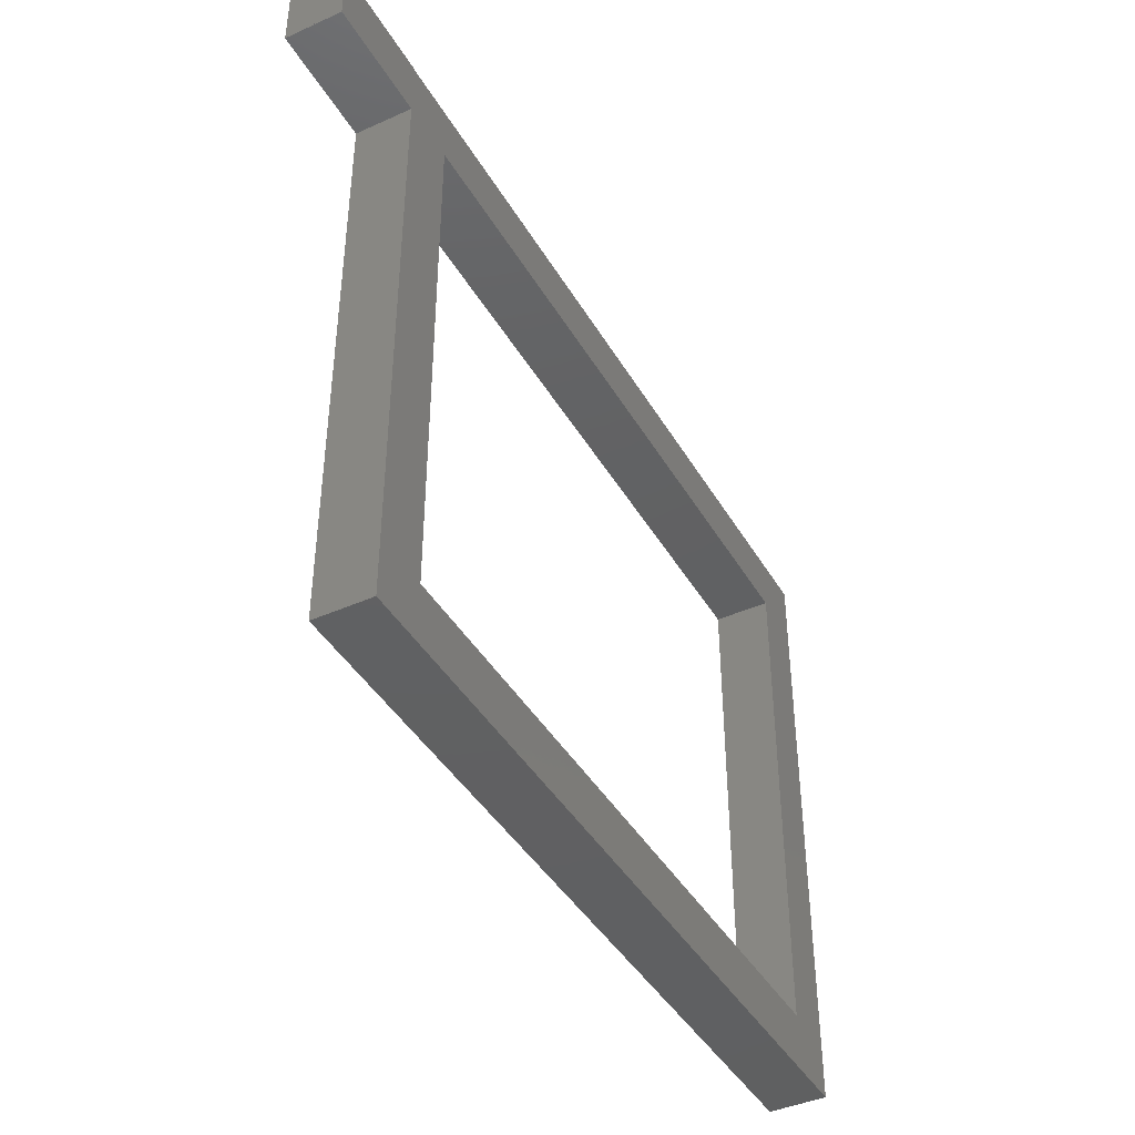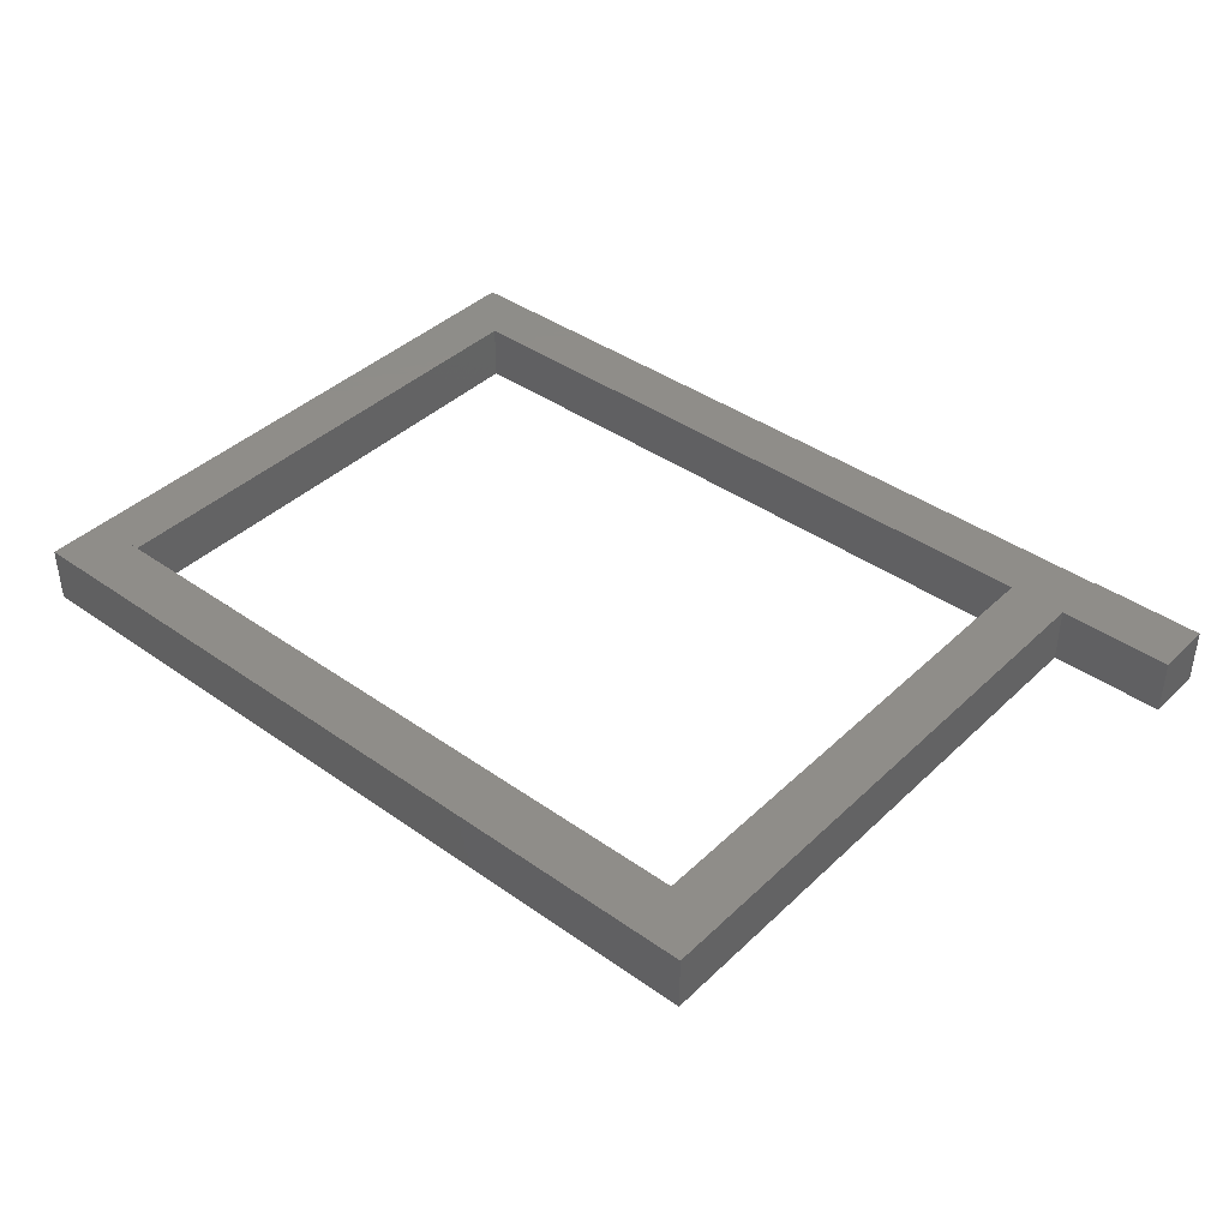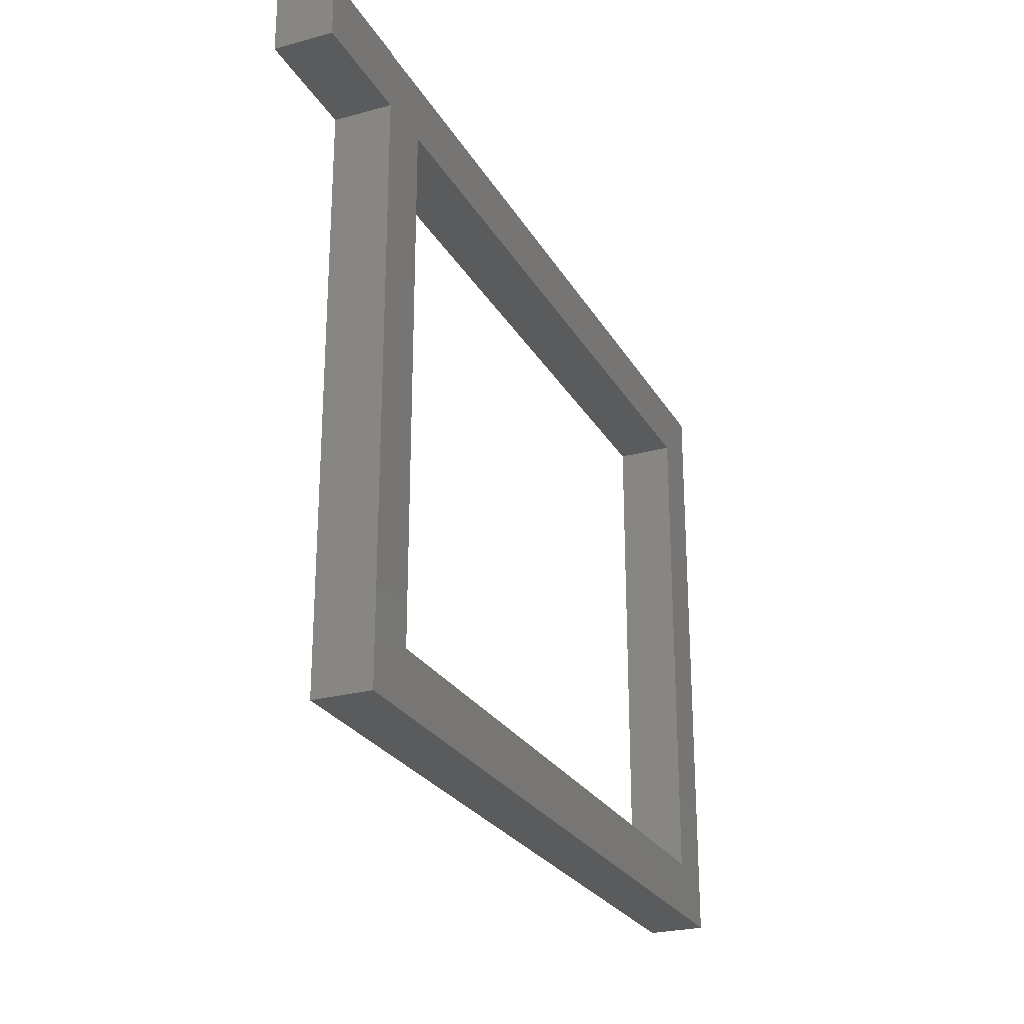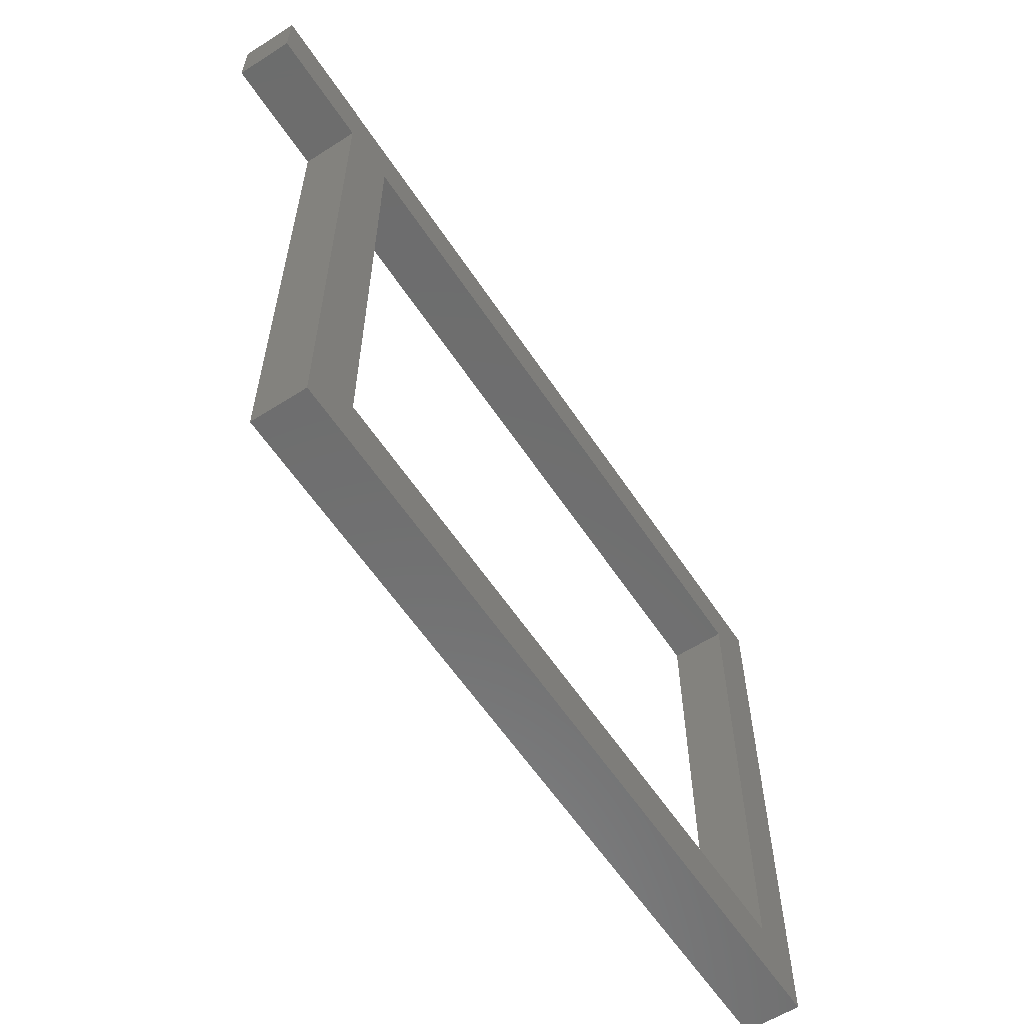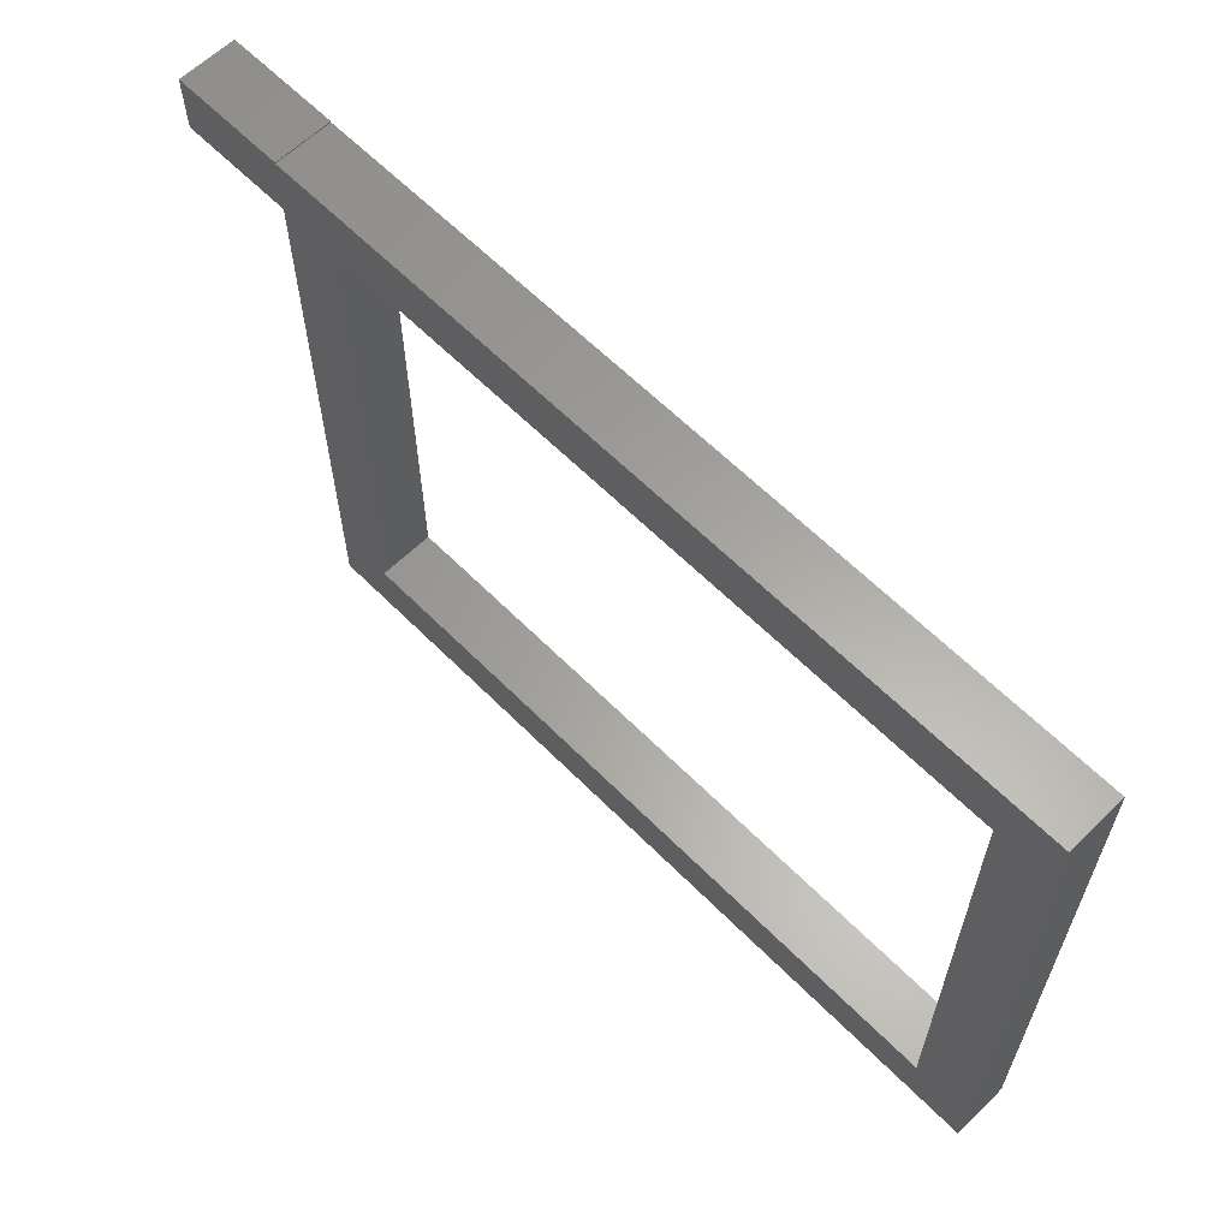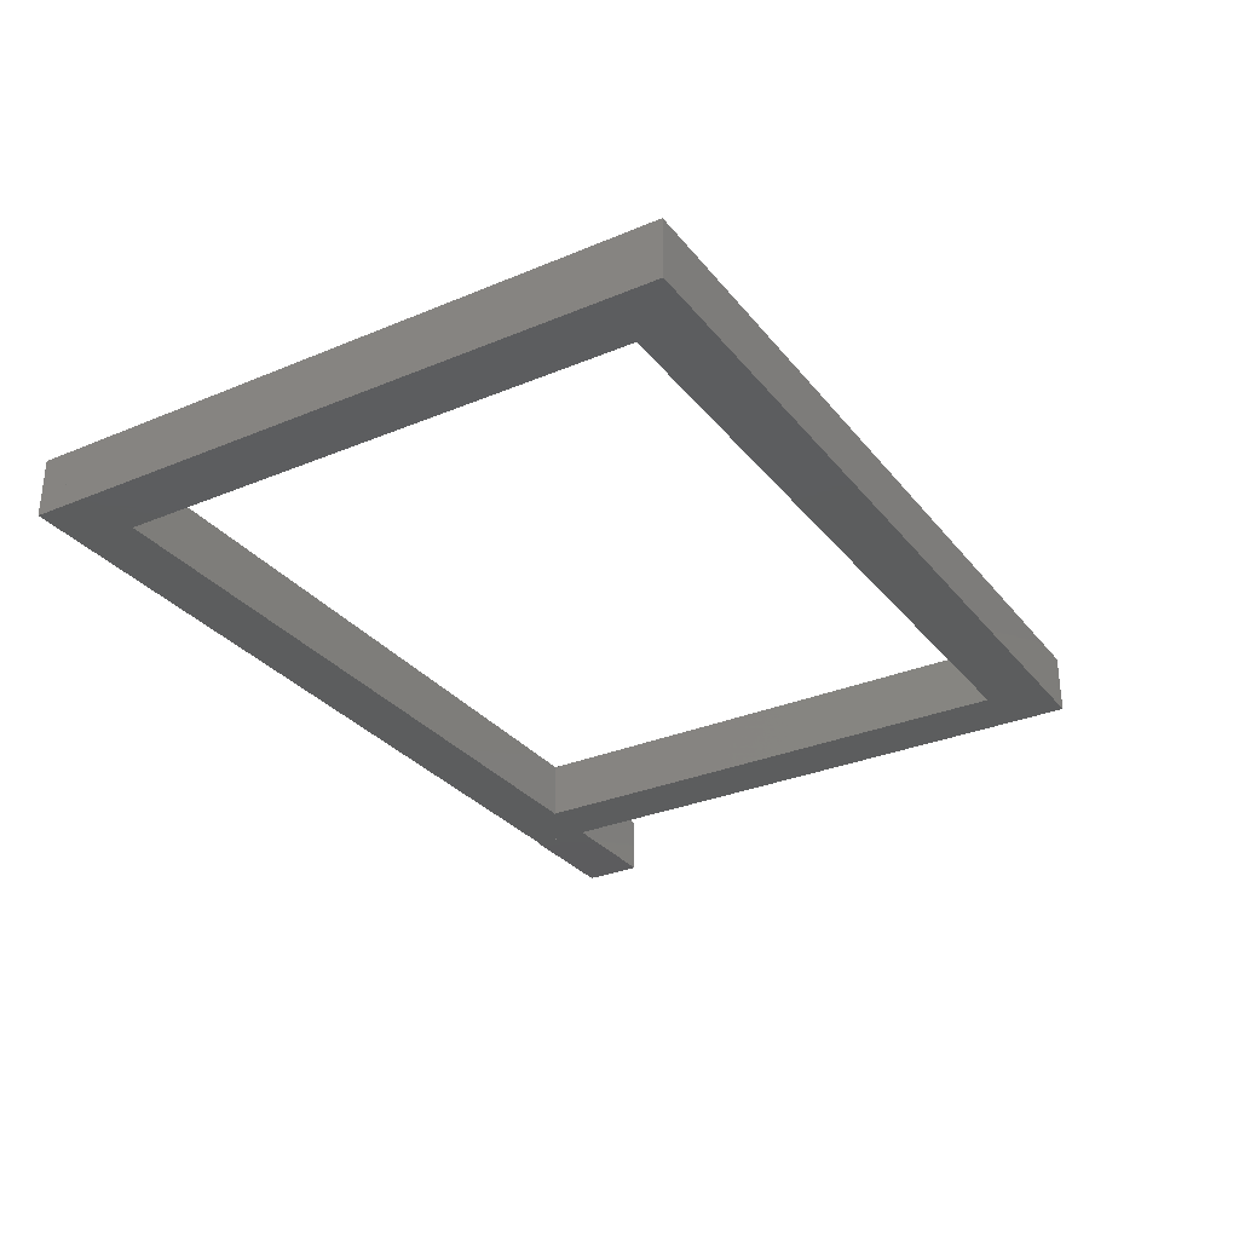
<metadata>
{"format":"stl","ext":"stl","renderer":"f3d","projection":"perspective","resolution":1024,"background":"white","views":[{"elev":-42.3,"azim":118.2,"up":"+Y"},{"elev":40.5,"azim":40.9,"up":"+Z"},{"elev":-25.7,"azim":113.6,"up":"+Y"},{"elev":-59.4,"azim":123.3,"up":"+Y"},{"elev":61.8,"azim":-134.5,"up":"+Y"},{"elev":-30.2,"azim":-58.8,"up":"+Z"}]}
</metadata>
<code>
# stl→obj: 44 verts, 120 faces
v 35 2.5 2.5
v 35 -2.5 2.5
v 35 2.5 -2.5
v 35 -2.5 -2.5
v -35 2.5 -2.5
v -35 -2.5 -2.5
v -35 2.5 2.5
v -35 -2.5 2.5
v 35 -47.5 2.5
v 35 -52.5 2.5
v 35 -47.5 -2.5
v 35 -52.5 -2.5
v -35 -47.5 -2.5
v -35 -52.5 -2.5
v -35 -47.5 2.5
v -35 -52.5 2.5
v -30 0 2.5
v -30 -50 2.5
v -30 0 -2.5
v -30 -50 -2.5
v -35 0 -2.5
v -35 -50 -2.5
v -35 0 2.5
v -35 -50 2.5
v 35 0 2.5
v 35 -50 2.5
v 35 0 -2.5
v 35 -50 -2.5
v 30 0 -2.5
v 30 -50 -2.5
v 30 0 2.5
v 30 -50 2.5
v 45 2.5 2.5
v 45 -2.5 2.5
v 45 2.5 -2.5
v 45 -2.5 -2.5
v 45 2.6 2.5
v 45 -2.4 2.5
v 45 2.6 -2.5
v 45 -2.4 -2.5
v 35 2.6 -2.5
v 35 -2.4 -2.5
v 35 2.6 2.5
v 35 -2.4 2.5
f 1 2 3
f 2 4 3
f 5 6 7
f 6 8 7
f 5 7 3
f 7 1 3
f 8 6 2
f 6 4 2
f 7 8 1
f 8 2 1
f 3 4 5
f 4 6 5
f 9 10 11
f 10 12 11
f 13 14 15
f 14 16 15
f 13 15 11
f 15 9 11
f 16 14 10
f 14 12 10
f 15 16 9
f 16 10 9
f 11 12 13
f 12 14 13
f 17 18 19
f 18 20 19
f 21 22 23
f 22 24 23
f 21 23 19
f 23 17 19
f 24 22 18
f 22 20 18
f 23 24 17
f 24 18 17
f 19 20 21
f 20 22 21
f 25 26 27
f 26 28 27
f 29 30 31
f 30 32 31
f 29 31 27
f 31 25 27
f 32 30 26
f 30 28 26
f 31 32 25
f 32 26 25
f 27 28 29
f 28 30 29
f 1 2 3
f 2 4 3
f 5 6 7
f 6 8 7
f 5 7 3
f 7 1 3
f 8 6 2
f 6 4 2
f 7 8 1
f 8 2 1
f 3 4 5
f 4 6 5
f 9 10 11
f 10 12 11
f 13 14 15
f 14 16 15
f 13 15 11
f 15 9 11
f 16 14 10
f 14 12 10
f 15 16 9
f 16 10 9
f 11 12 13
f 12 14 13
f 17 18 19
f 18 20 19
f 21 22 23
f 22 24 23
f 21 23 19
f 23 17 19
f 24 22 18
f 22 20 18
f 23 24 17
f 24 18 17
f 19 20 21
f 20 22 21
f 25 26 27
f 26 28 27
f 29 30 31
f 30 32 31
f 29 31 27
f 31 25 27
f 32 30 26
f 30 28 26
f 31 32 25
f 32 26 25
f 27 28 29
f 28 30 29
f 33 34 35
f 34 36 35
f 3 4 1
f 4 2 1
f 3 1 35
f 1 33 35
f 2 4 34
f 4 36 34
f 1 2 33
f 2 34 33
f 35 36 3
f 36 4 3
f 37 38 39
f 38 40 39
f 41 42 43
f 42 44 43
f 41 43 39
f 43 37 39
f 44 42 38
f 42 40 38
f 43 44 37
f 44 38 37
f 39 40 41
f 40 42 41

</code>
